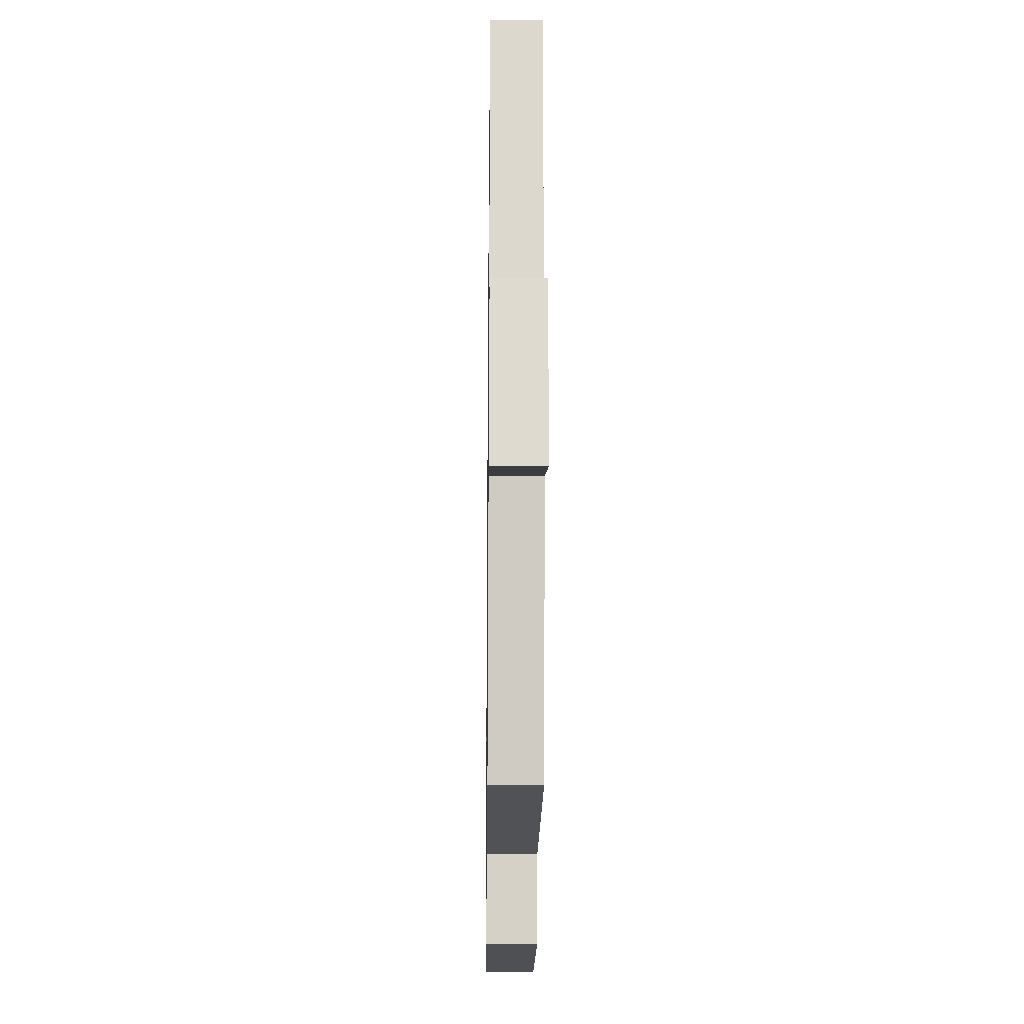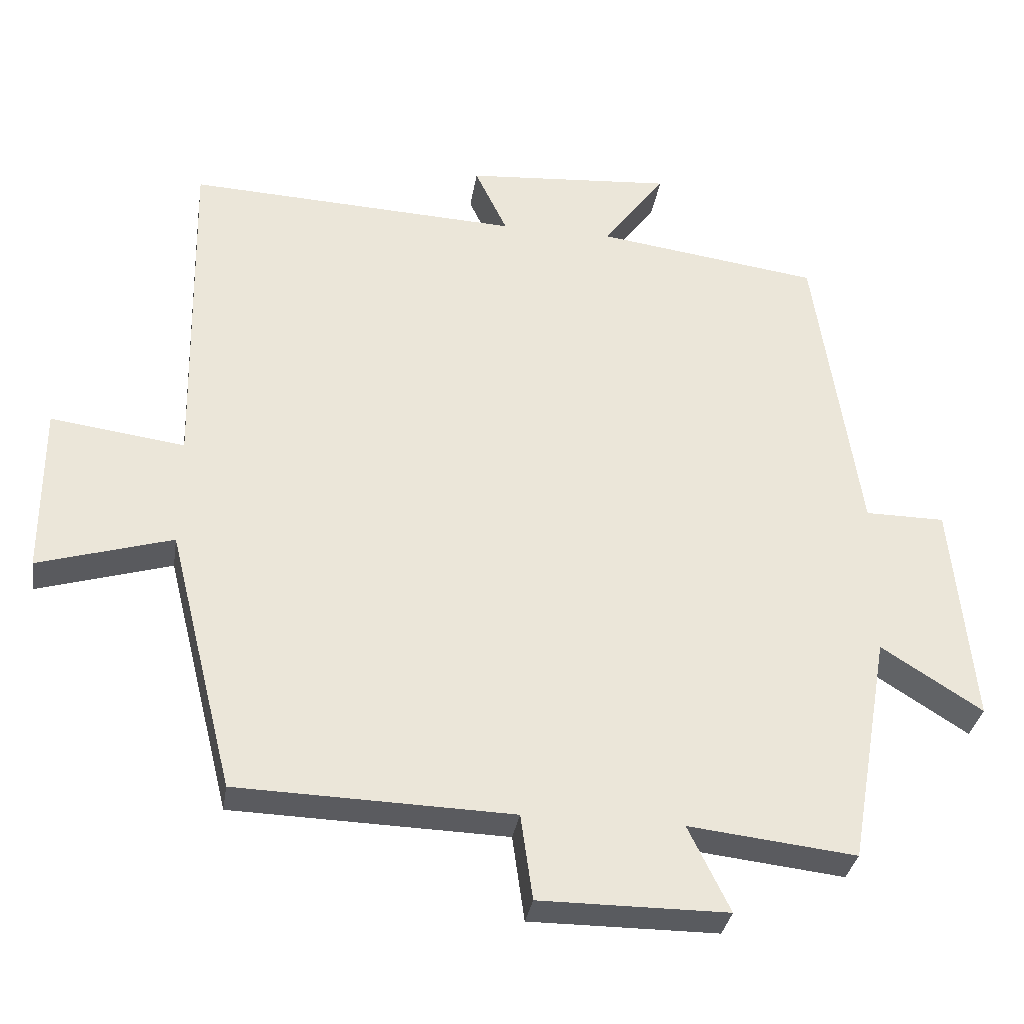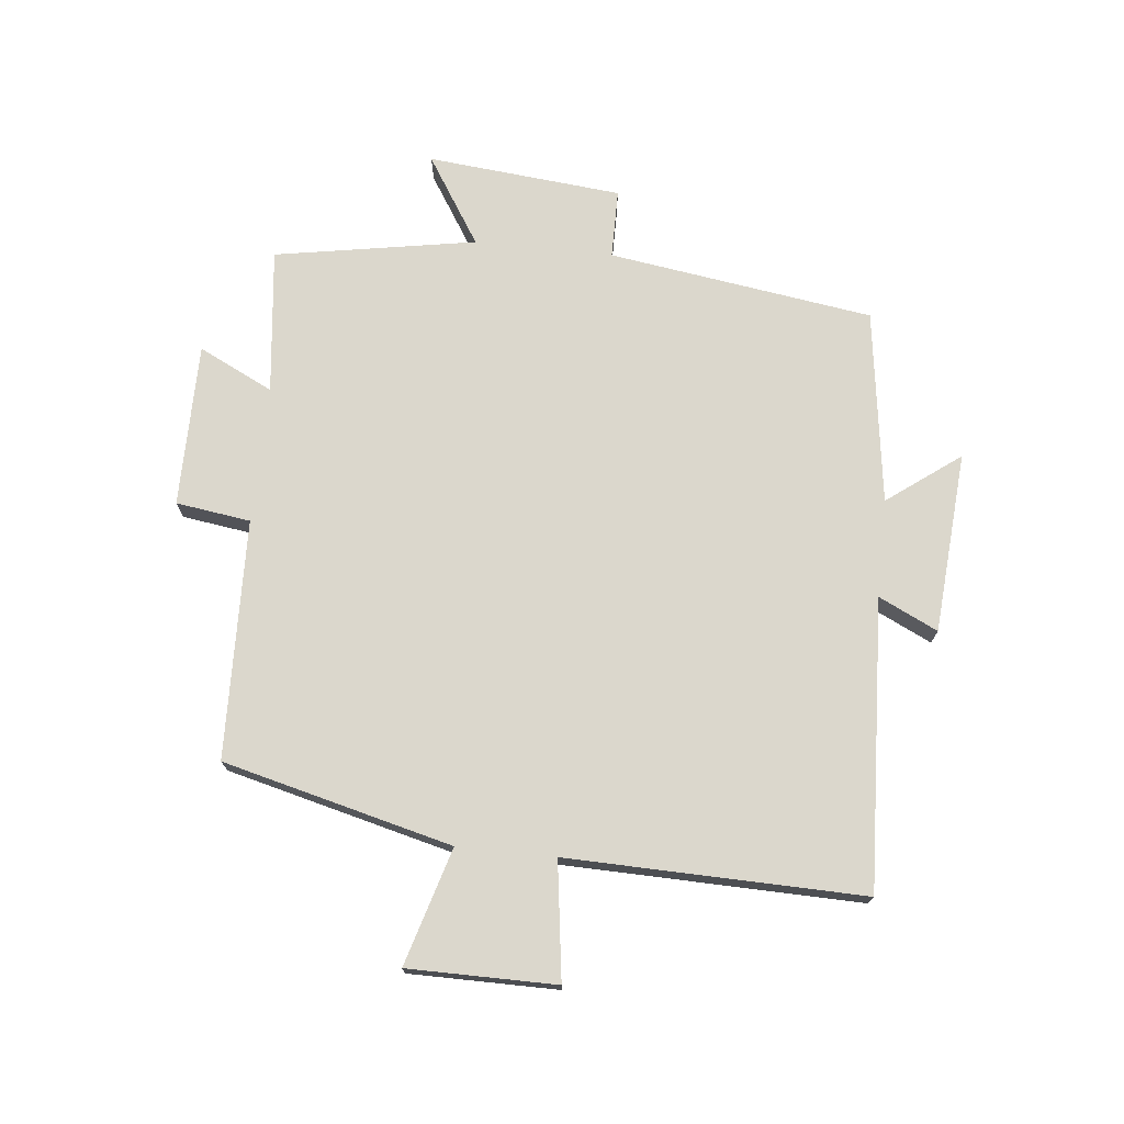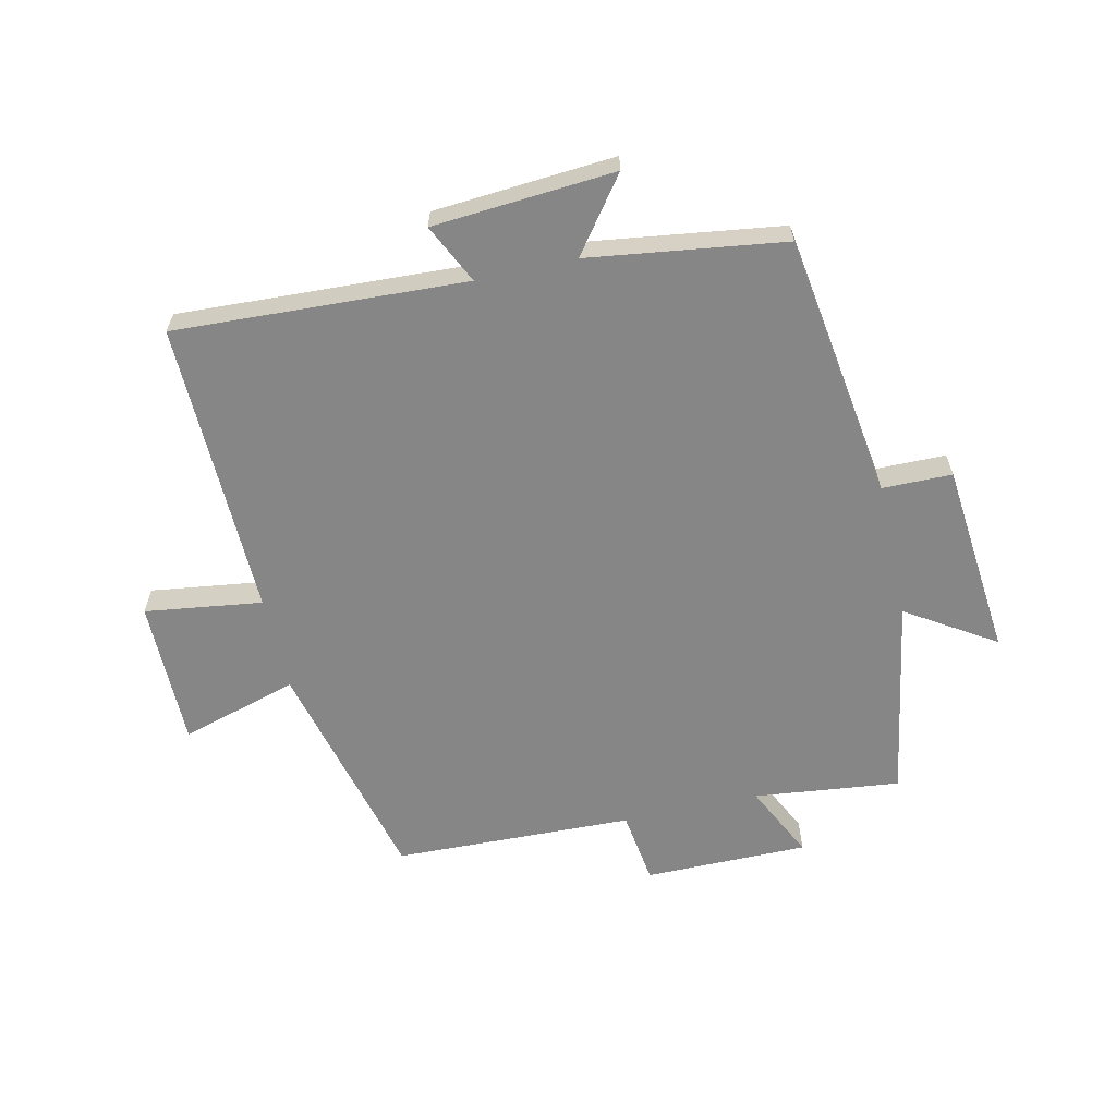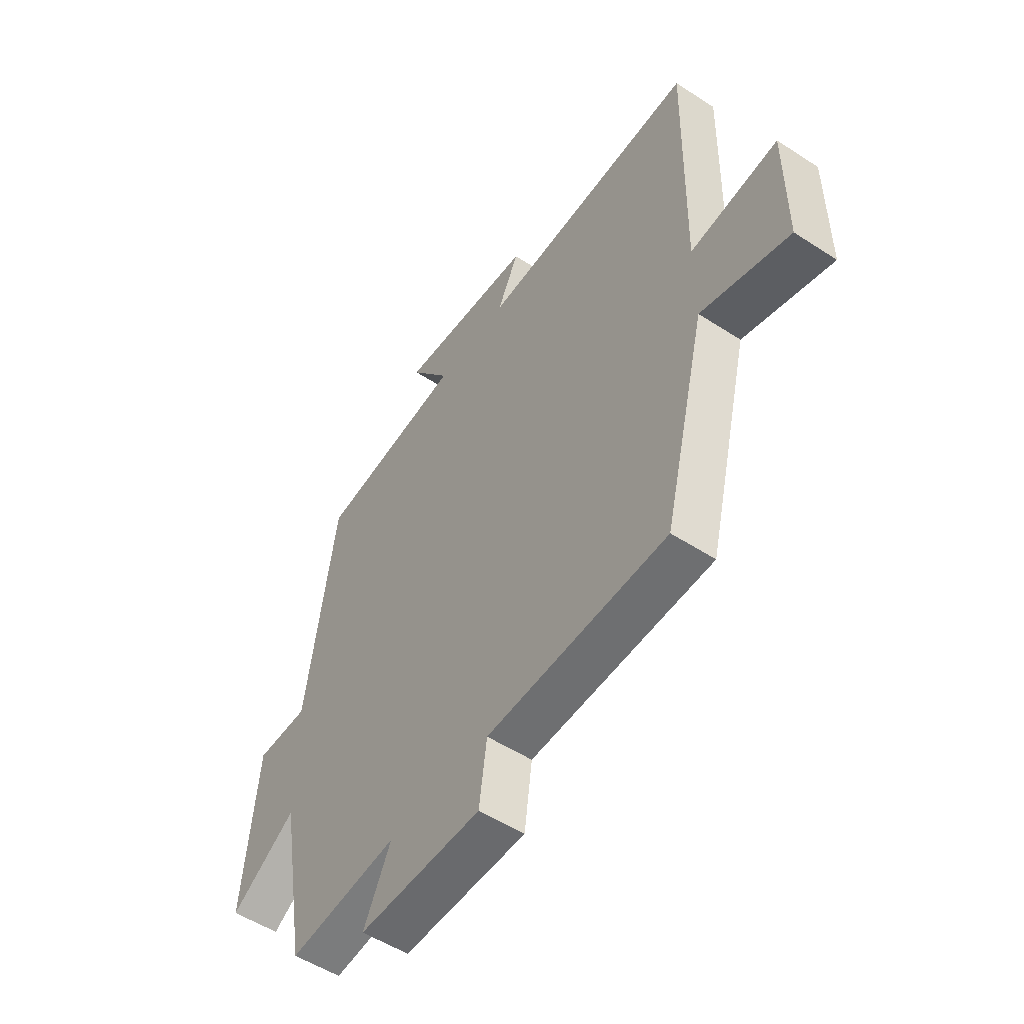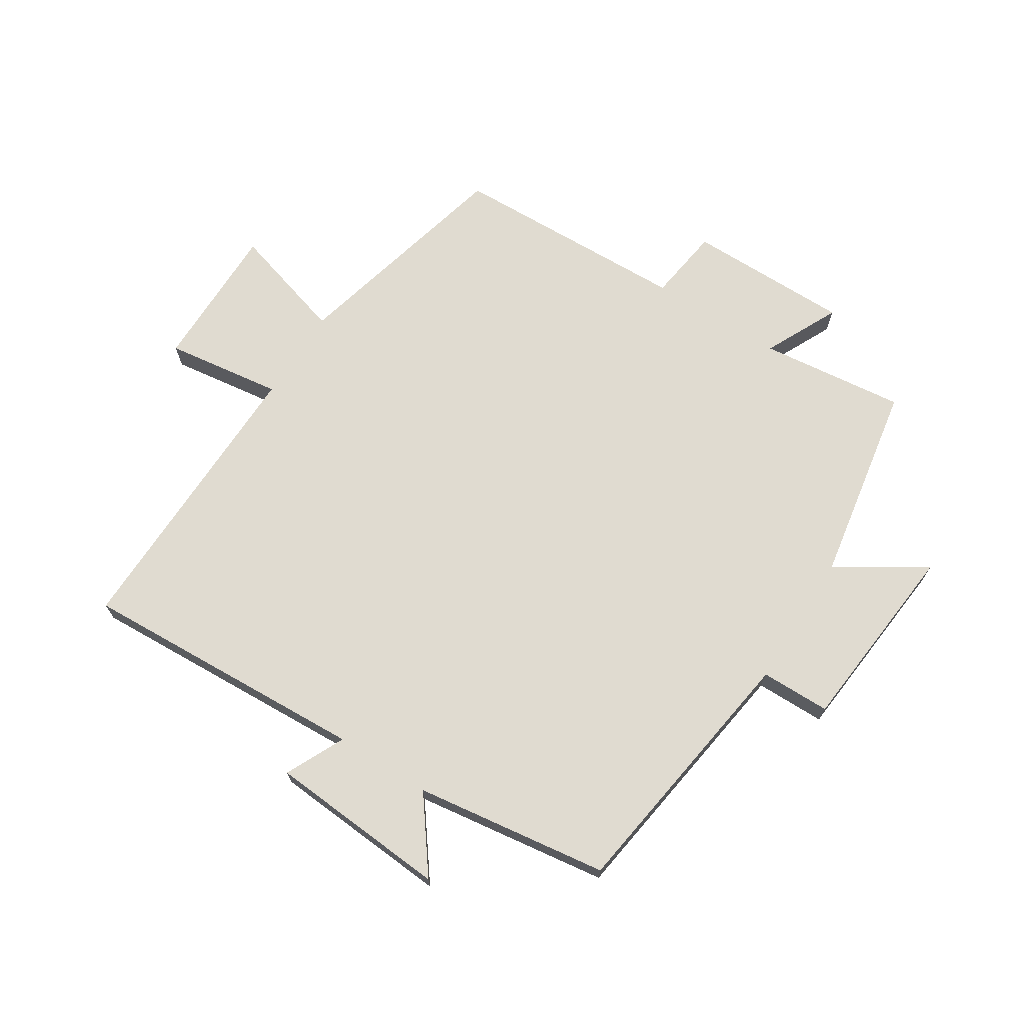
<metadata>
{"format":"obj","ext":"obj","renderer":"f3d","projection":"perspective","resolution":1024,"background":"white","views":[{"elev":-18.8,"azim":-90.7,"up":"+Z"},{"elev":-32.7,"azim":-8.8,"up":"+Z"},{"elev":73.1,"azim":-84.0,"up":"+Y"},{"elev":-62.0,"azim":12.7,"up":"+Y"},{"elev":-53.0,"azim":-124.9,"up":"+Z"},{"elev":70.0,"azim":32.4,"up":"+Y"}]}
</metadata>
<code>
v 0.437 0.07 0.456
v 0.5 0.07 0.026
v 0.613 0.07 0.025
v 0.643 0.07 -0.291
v 0.5 0.07 -0.2
v 0.443 0.07 -0.527
v 0.206 0.07 -0.5
v 0.265 0.07 -0.621
v -0.001 0.07 -0.621
v -0.018 0.07 -0.5
v -0.407 0.07 -0.488
v -0.5 0.07 -0.116
v -0.69 0.07 -0.172
v -0.69 0.07 0.068
v -0.5 0.07 0.042
v -0.51 0.07 0.523
v -0.039 0.07 0.5
v -0.085 0.07 0.596
v 0.209 0.07 0.618
v 0.121 0.07 0.5
v 0.437 0 0.456
v 0.5 0 0.026
v 0.613 0 0.025
v 0.643 0 -0.291
v 0.5 0 -0.2
v 0.443 0 -0.527
v 0.206 0 -0.5
v 0.265 0 -0.621
v -0.001 0 -0.621
v -0.018 0 -0.5
v -0.407 0 -0.488
v -0.5 0 -0.116
v -0.69 0 -0.172
v -0.69 0 0.068
v -0.5 0 0.042
v -0.51 0 0.523
v -0.039 0 0.5
v -0.085 0 0.596
v 0.209 0 0.618
v 0.121 0 0.5
f 17 18 19 20
f 17 20 1 2
f 15 16 17 2
f 12 13 14 15
f 12 15 2
f 11 12 2
f 10 11 2
f 7 8 9 10
f 7 10 2 3
f 5 6 7
f 5 7 3
f 3 4 5
f 40 39 38 37
f 22 21 40 37
f 22 37 36 35
f 35 34 33 32
f 22 35 32
f 22 32 31
f 22 31 30
f 30 29 28 27
f 23 22 30 27
f 27 26 25
f 23 27 25
f 25 24 23
f 1 21 22 2
f 2 22 23 3
f 3 23 24 4
f 4 24 25 5
f 5 25 26 6
f 6 26 27 7
f 7 27 28 8
f 8 28 29 9
f 9 29 30 10
f 10 30 31 11
f 11 31 32 12
f 12 32 33 13
f 13 33 34 14
f 14 34 35 15
f 15 35 36 16
f 16 36 37 17
f 17 37 38 18
f 18 38 39 19
f 19 39 40 20
f 20 40 21 1

</code>
